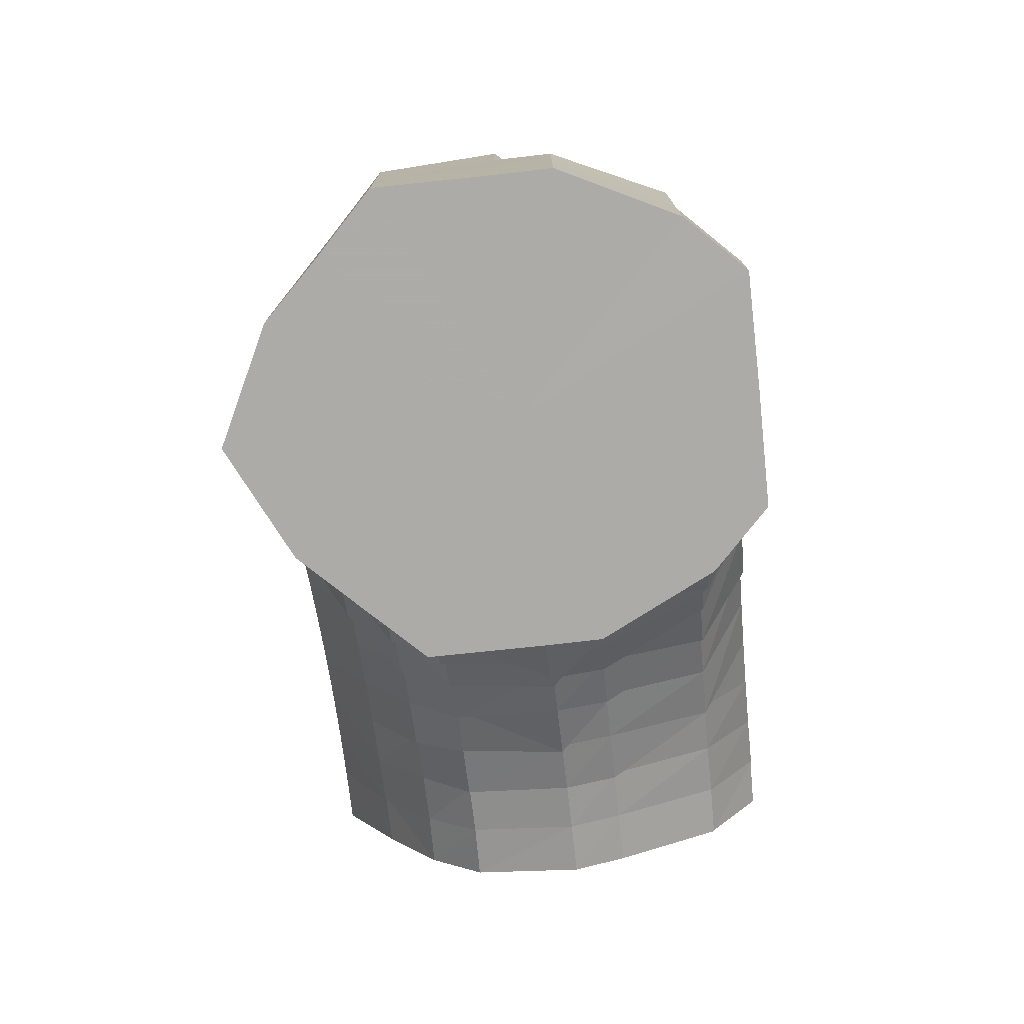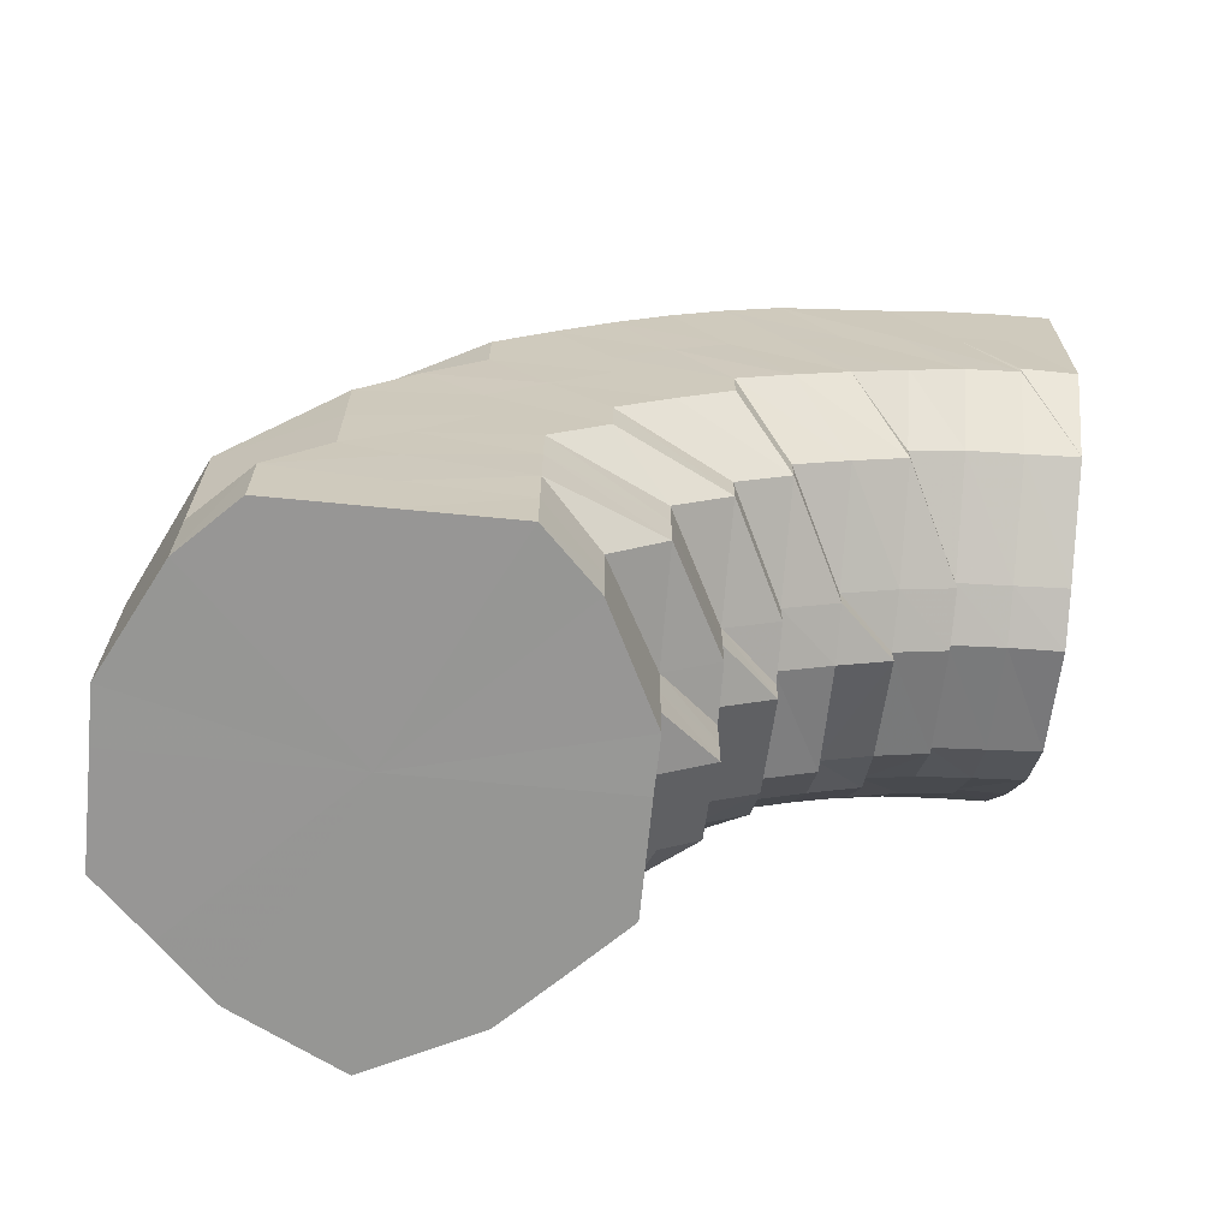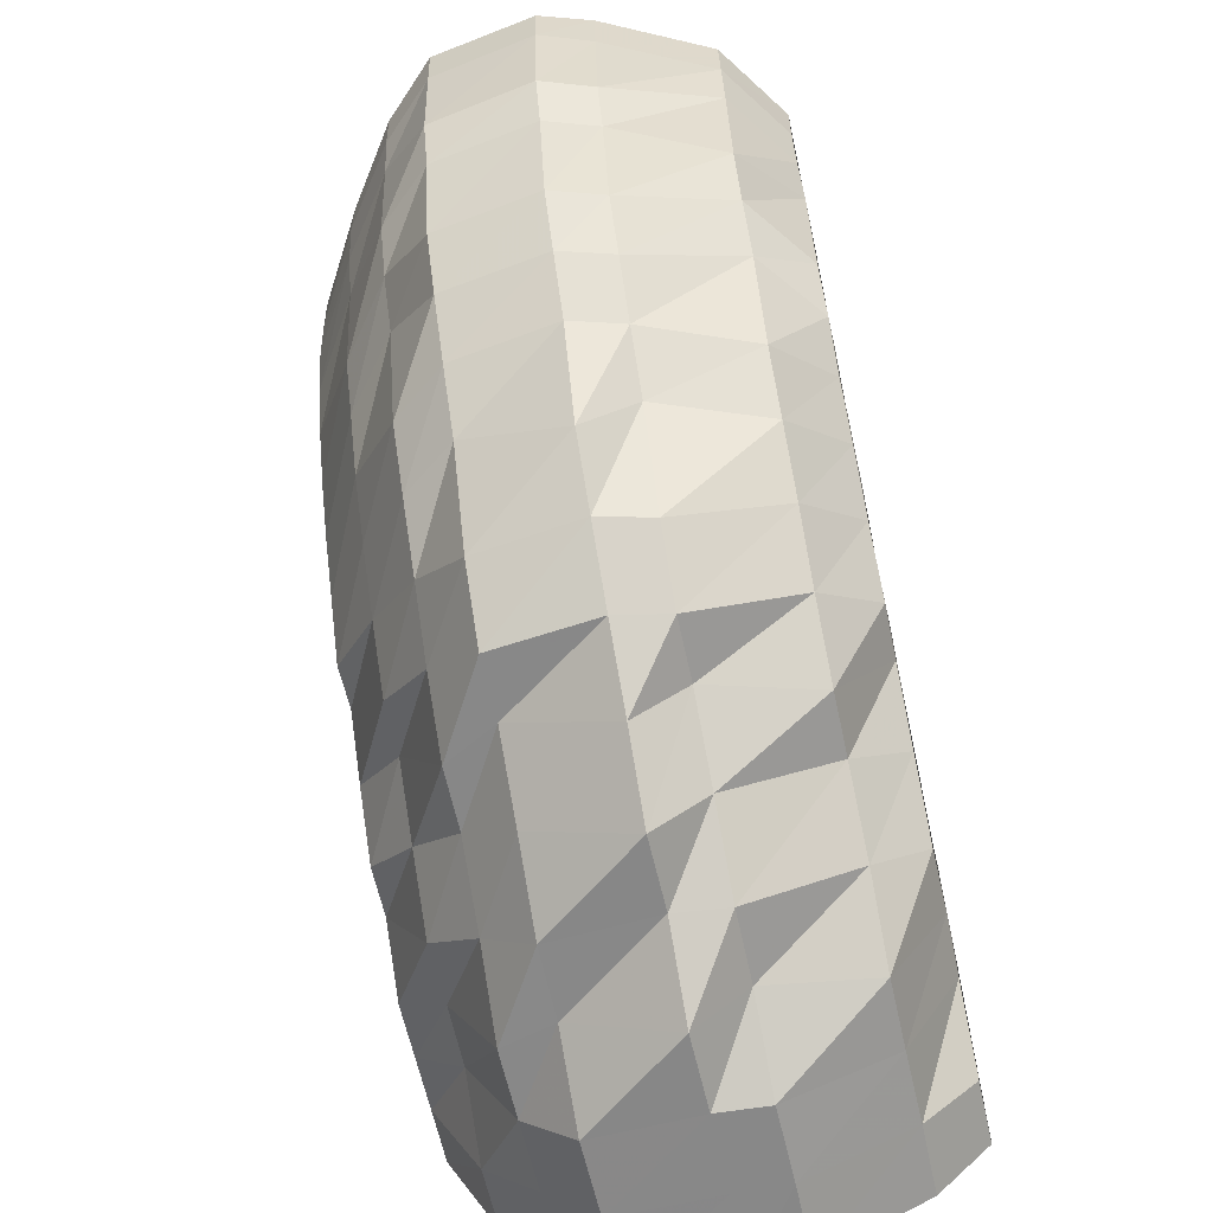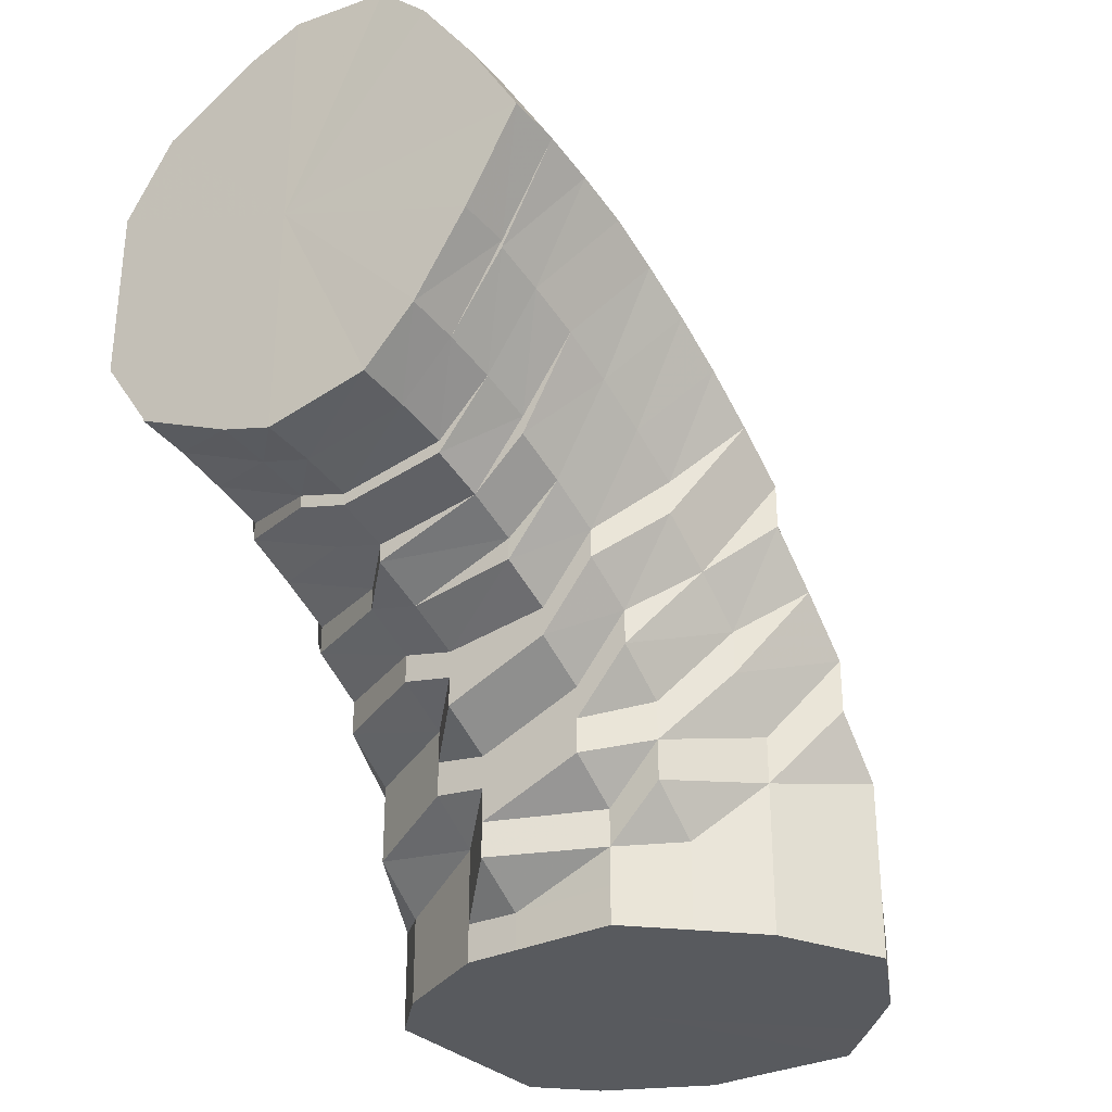
<metadata>
{"format":"obj","ext":"obj","renderer":"f3d","projection":"perspective","resolution":1024,"background":"white","views":[{"elev":-76.5,"azim":6.3,"up":"+Z"},{"elev":-67.8,"azim":84.4,"up":"+Z"},{"elev":-62.7,"azim":12.6,"up":"+Y"},{"elev":-30.8,"azim":-144.7,"up":"+Z"}]}
</metadata>
<code>
o 5914
v 2220 1885 17.94
v 2220 1884 17.94
v 2220 1885 17.94
v 2220 1884 17.94
v 2220 1885 17.93
v 2220 1885 17.94
v 2220 1884 17.93
v 2220 1885 17.91
v 2220 1885 17.93
v 2220 1884 17.94
v 2220 1884 17.93
v 2220 1884 17.92
v 2220 1884 17.93
v 2220 1884 17.93
v 2220 1884 17.94
v 2220 1885 17.94
v 2220 1885 17.94
v 2220 1884 17.93
v 2220 1884 17.92
v 2220 1884 17.92
v 2220 1884 17.93
v 2220 1885 17.94
v 2220 1885 17.93
v 2220 1884 17.91
v 2220 1884 17.91
v 2220 1884 17.91
v 2220 1885 17.93
v 2220 1885 17.91
v 2220 1885 17.9
v 2220 1884 17.89
v 2220 1885 17.91
v 2220 1885 17.88
v 2220 1884 17.88
v 2220 1885 17.86
v 2220 1884 17.89
v 2220 1884 17.88
v 2220 1884 17.89
v 2220 1884 17.86
v 2220 1884 17.86
v 2220 1884 17.89
v 2220 1884 17.87
v 2220 1884 17.88
v 2220 1884 17.86
v 2220 1884 17.85
v 2220 1884 17.86
v 2220 1884 17.87
v 2220 1884 17.89
v 2220 1884 17.9
v 2220 1884 17.87
v 2220 1884 17.85
v 2220 1884 17.85
v 2220 1884 17.85
v 2220 1884 17.92
v 2220 1884 17.88
v 2220 1884 17.9
v 2220 1884 17.92
v 2220 1884 17.91
v 2220 1884 17.88
v 2220 1884 17.86
v 2220 1884 17.85
v 2220 1884 17.89
v 2220 1884 17.84
v 2220 1884 17.84
v 2220 1884 17.86
v 2220 1884 17.87
v 2220 1884 17.84
v 2220 1884 17.84
v 2220 1884 17.83
v 2220 1884 17.84
v 2220 1884 17.84
v 2220 1884 17.85
v 2220 1884 17.85
v 2220 1884 17.84
v 2220 1884 17.85
v 2220 1884 17.85
v 2220 1884 17.85
v 2220 1884 17.85
v 2220 1884 17.86
v 2220 1884 17.85
v 2220 1884 17.85
v 2220 1884 17.85
v 2220 1884 17.85
v 2220 1884 17.85
v 2220 1884 17.86
v 2220 1884 17.85
v 2220 1884 17.86
v 2220 1884 17.87
v 2220 1884 17.84
v 2220 1884 17.86
v 2220 1884 17.88
v 2220 1884 17.87
v 2220 1884 17.86
v 2220 1884 17.85
v 2220 1884 17.84
v 2220 1884 17.83
v 2220 1884 17.84
v 2220 1884 17.85
v 2220 1884 17.83
v 2220 1884 17.83
v 2220 1884 17.83
v 2220 1884 17.83
v 2220 1884 17.83
v 2220 1884 17.83
v 2220 1884 17.83
v 2220 1884 17.84
v 2220 1884 17.82
v 2220 1884 17.82
v 2220 1884 17.83
v 2220 1884 17.82
v 2220 1884 17.82
v 2220 1884 17.82
v 2220 1884 17.83
v 2220 1884 17.82
v 2220 1884 17.84
v 2220 1884 17.83
v 2220 1884 17.85
v 2220 1884 17.84
v 2220 1884 17.86
v 2220 1884 17.85
v 2220 1884 17.86
v 2220 1884 17.87
v 2220 1884 17.87
v 2220 1884 17.85
v 2220 1884 17.87
v 2220 1884 17.88
v 2220 1884 17.88
v 2220 1884 17.88
v 2220 1884 17.86
v 2220 1884 17.87
v 2220 1884 17.89
v 2220 1884 17.88
v 2220 1884 17.89
v 2220 1884 17.89
v 2220 1884 17.89
v 2220 1884 17.9
v 2220 1884 17.9
v 2220 1884 17.88
v 2220 1884 17.9
v 2220 1884 17.91
v 2220 1884 17.91
v 2220 1884 17.87
v 2220 1884 17.89
v 2220 1884 17.9
v 2220 1884 17.86
v 2220 1884 17.87
v 2220 1884 17.89
v 2220 1884 17.85
v 2220 1884 17.91
v 2220 1884 17.86
v 2220 1885 17.85
v 2220 1884 17.85
v 2220 1885 17.86
v 2220 1885 17.85
v 2220 1885 17.85
v 2220 1885 17.85
v 2220 1885 17.85
v 2220 1884 17.88
v 2220 1885 17.86
v 2220 1884 17.85
v 2220 1884 17.85
v 2220 1884 17.89
v 2220 1884 17.88
v 2220 1885 17.86
v 2220 1885 17.85
v 2220 1885 17.9
v 2220 1885 17.88
v 2220 1885 17.86
v 2220 1885 17.86
v 2220 1885 17.85
v 2220 1884 17.89
v 2220 1885 17.88
v 2220 1885 17.9
v 2220 1884 17.91
v 2220 1884 17.91
v 2220 1885 17.9
v 2220 1885 17.91
v 2220 1884 17.92
v 2220 1884 17.92
v 2220 1884 17.93
v 2220 1884 17.92
v 2220 1884 17.93
v 2220 1884 17.92
v 2220 1884 17.92
v 2220 1884 17.92
v 2220 1884 17.91
v 2220 1884 17.91
v 2220 1884 17.9
v 2220 1884 17.9
v 2220 1884 17.9
v 2220 1884 17.89
v 2220 1884 17.89
v 2220 1884 17.88
v 2220 1884 17.88
v 2220 1884 17.87
v 2220 1884 17.88
v 2220 1884 17.87
v 2220 1884 17.86
v 2220 1884 17.86
v 2220 1884 17.85
v 2220 1884 17.85
v 2220 1884 17.84
v 2220 1884 17.86
v 2220 1884 17.85
v 2220 1884 17.85
v 2220 1884 17.86
v 2220 1884 17.84
v 2220 1884 17.83
v 2220 1884 17.83
v 2220 1884 17.82
v 2220 1884 17.83
v 2220 1884 17.81
v 2220 1884 17.83
v 2220 1884 17.82
v 2220 1884 17.82
v 2220 1884 17.84
v 2220 1884 17.83
v 2220 1884 17.83
v 2220 1884 17.85
v 2220 1884 17.82
v 2220 1884 17.84
v 2220 1884 17.86
v 2220 1884 17.83
v 2220 1884 17.82
v 2220 1884 17.82
v 2220 1884 17.83
v 2220 1884 17.87
v 2220 1884 17.85
v 2220 1884 17.85
v 2220 1884 17.83
v 2220 1884 17.82
v 2220 1884 17.84
v 2220 1884 17.84
v 2220 1884 17.84
v 2220 1884 17.82
v 2220 1884 17.82
v 2220 1884 17.81
v 2220 1884 17.84
v 2220 1884 17.81
v 2220 1884 17.8
v 2220 1884 17.8
v 2220 1884 17.81
v 2220 1884 17.79
v 2220 1884 17.79
v 2220 1884 17.78
v 2220 1884 17.79
v 2220 1884 17.78
v 2220 1884 17.81
v 2220 1884 17.83
v 2220 1884 17.83
v 2220 1884 17.81
v 2220 1884 17.8
v 2220 1884 17.78
v 2220 1884 17.83
v 2220 1884 17.81
v 2220 1884 17.8
v 2220 1884 17.78
v 2220 1884 17.82
v 2220 1884 17.81
v 2220 1884 17.8
v 2220 1884 17.78
v 2220 1884 17.82
v 2220 1884 17.81
v 2220 1884 17.8
v 2220 1884 17.78
v 2220 1884 17.81
v 2220 1884 17.81
v 2220 1884 17.8
v 2220 1884 17.78
v 2220 1884 17.81
v 2220 1884 17.8
v 2220 1884 17.79
v 2220 1884 17.78
v 2220 1884 17.81
v 2220 1884 17.81
v 2220 1884 17.81
v 2220 1884 17.8
v 2220 1884 17.81
v 2220 1884 17.8
v 2220 1884 17.8
v 2220 1884 17.79
v 2220 1884 17.78
v 2220 1884 17.79
v 2220 1884 17.78
v 2220 1884 17.8
v 2220 1884 17.78
v 2220 1884 17.78
v 2220 1884 17.78
v 2220 1884 17.78
v 2220 1884 17.79
v 2220 1884 17.78
v 2220 1884 17.78
v 2220 1884 17.78
v 2220 1884 17.79
v 2220 1884 17.78
v 2220 1884 17.78
v 2220 1884 17.78
v 2220 1884 17.78
v 2220 1884 17.78
v 2220 1884 17.78
v 2220 1884 17.78
v 2220 1884 17.78
v 2220 1884 17.78
v 2220 1884 17.78
v 2220 1884 17.78
v 2220 1884 17.78
v 2220 1884 17.79
v 2220 1884 17.79
v 2220 1884 17.79
v 2220 1884 17.78
v 2220 1884 17.78
v 2220 1884 17.78
v 2220 1884 17.8
v 2220 1884 17.8
v 2220 1884 17.81
v 2220 1884 17.78
v 2220 1884 17.79
v 2220 1884 17.81
v 2220 1884 17.8
v 2220 1884 17.8
v 2220 1884 17.81
v 2220 1885 17.85
v 2220 1885 17.85
v 2220 1885 17.85
v 2220 1885 17.85
v 2220 1885 17.86
v 2220 1885 17.86
v 2220 1885 17.85
v 2220 1885 17.86
v 2220 1885 17.88
v 2220 1885 17.88
v 2220 1884 17.85
v 2220 1884 17.85
v 2220 1884 17.86
v 2220 1884 17.86
v 2220 1885 17.86
v 2220 1884 17.86
v 2220 1884 17.88
v 2220 1885 17.88
v 2220 1885 17.86
v 2220 1885 17.9
v 2220 1885 17.91
v 2220 1885 17.93
v 2220 1885 17.94
v 2220 1885 17.94
v 2220 1885 17.94
v 2220 1885 17.93
v 2220 1885 17.91
v 2220 1885 17.9
v 2220 1885 17.88
v 2220 1884 17.88
v 2220 1884 17.89
v 2220 1885 17.9
v 2220 1884 17.86
v 2220 1884 17.88
v 2220 1884 17.88
v 2220 1884 17.88
v 2220 1884 17.89
f 1 2 3
f 3 4 5
f 2 4 6
f 5 7 8
f 4 7 9
f 2 10 4
f 4 11 7
f 10 11 4
f 11 12 7
f 13 10 2
f 10 14 11
f 15 13 2
f 15 2 16
f 17 15 1
f 13 18 10
f 18 14 10
f 19 13 15
f 20 18 13
f 19 20 13
f 21 19 15
f 21 15 22
f 23 21 17
f 24 19 21
f 25 20 19
f 24 25 19
f 26 24 21
f 26 21 27
f 28 26 23
f 29 30 28
f 30 26 31
f 32 33 29
f 34 33 32
f 30 35 26
f 35 24 26
f 36 35 37
f 38 39 36
f 35 40 24
f 40 25 24
f 41 40 35
f 42 41 35
f 39 41 42
f 39 43 41
f 44 43 45
f 41 46 40
f 43 46 41
f 40 47 25
f 46 47 40
f 47 48 25
f 25 48 20
f 46 49 47
f 43 50 46
f 50 49 46
f 51 50 43
f 52 51 43
f 48 53 20
f 20 53 18
f 47 54 48
f 49 54 47
f 48 55 53
f 54 55 48
f 53 56 18
f 18 56 14
f 55 57 53
f 53 57 56
f 54 58 55
f 49 59 54
f 59 58 54
f 60 59 49
f 50 60 49
f 55 61 57
f 58 61 55
f 62 60 50
f 51 62 50
f 60 63 59
f 59 64 58
f 63 64 59
f 58 65 61
f 64 65 58
f 62 66 60
f 66 63 60
f 67 62 51
f 68 66 62
f 67 68 62
f 69 67 51
f 69 51 52
f 70 68 67
f 71 69 52
f 71 52 72
f 73 67 69
f 73 70 67
f 74 69 71
f 74 73 69
f 75 71 76
f 76 77 78
f 79 80 75
f 80 74 71
f 80 71 81
f 82 73 74
f 83 74 80
f 83 82 74
f 84 83 80
f 84 80 85
f 86 82 83
f 87 83 84
f 87 86 83
f 82 88 73
f 88 70 73
f 86 89 82
f 89 88 82
f 90 86 87
f 91 89 86
f 90 91 86
f 91 92 89
f 89 93 88
f 92 93 89
f 88 94 70
f 93 94 88
f 94 95 70
f 70 95 68
f 93 96 94
f 92 97 93
f 97 96 93
f 95 98 68
f 68 98 66
f 94 99 95
f 96 99 94
f 95 100 98
f 99 100 95
f 98 101 66
f 66 101 63
f 100 102 98
f 98 102 101
f 99 103 100
f 96 104 99
f 104 103 99
f 105 104 96
f 97 105 96
f 100 106 102
f 103 106 100
f 106 107 102
f 104 108 103
f 103 109 106
f 108 109 103
f 109 110 106
f 106 110 107
f 108 111 109
f 112 108 104
f 105 112 104
f 112 113 108
f 113 111 108
f 114 112 105
f 115 113 112
f 114 115 112
f 116 114 105
f 116 105 97
f 117 115 114
f 118 116 97
f 118 97 92
f 119 114 116
f 119 117 114
f 120 116 118
f 120 119 116
f 121 118 92
f 121 92 91
f 122 120 118
f 122 118 121
f 123 119 120
f 124 120 122
f 124 123 120
f 125 121 91
f 125 91 90
f 126 122 121
f 126 121 125
f 127 124 122
f 127 122 126
f 128 123 124
f 129 124 127
f 129 128 124
f 130 127 126
f 131 129 127
f 131 127 130
f 130 126 132
f 132 126 125
f 133 131 130
f 132 125 134
f 134 125 90
f 135 130 132
f 133 130 135
f 136 132 134
f 135 132 136
f 134 90 137
f 137 90 87
f 136 134 138
f 138 134 137
f 139 135 136
f 140 136 138
f 139 136 140
f 137 87 141
f 141 87 84
f 138 137 142
f 142 137 141
f 140 138 143
f 143 138 142
f 141 84 144
f 144 84 85
f 142 141 145
f 145 141 144
f 143 142 146
f 146 142 145
f 144 85 147
f 148 143 146
f 145 144 149
f 149 144 147
f 149 147 150
f 147 85 151
f 152 149 153
f 153 147 154
f 147 151 155
f 154 151 156
f 157 145 149
f 146 145 157
f 157 149 158
f 159 160 151
f 161 146 157
f 162 157 158
f 161 157 162
f 162 158 163
f 163 158 164
f 148 146 161
f 163 164 165
f 166 162 167
f 168 169 164
f 170 161 162
f 170 162 171
f 172 170 166
f 173 161 170
f 173 148 161
f 174 173 170
f 8 174 172
f 174 170 175
f 7 174 176
f 7 12 174
f 12 173 174
f 177 148 173
f 12 177 173
f 177 178 148
f 178 143 148
f 178 140 143
f 179 177 12
f 11 179 12
f 14 179 11
f 179 180 177
f 180 178 177
f 14 181 179
f 181 180 179
f 56 181 14
f 182 140 178
f 180 182 178
f 182 139 140
f 181 183 180
f 183 182 180
f 56 184 181
f 184 183 181
f 57 184 56
f 183 185 182
f 185 139 182
f 184 186 183
f 186 185 183
f 57 187 184
f 187 186 184
f 61 187 57
f 185 188 139
f 188 135 139
f 188 133 135
f 189 188 185
f 186 189 185
f 190 133 188
f 189 190 188
f 191 189 186
f 187 191 186
f 192 190 189
f 191 192 189
f 190 193 133
f 193 131 133
f 192 194 190
f 194 193 190
f 195 191 187
f 61 195 187
f 65 195 61
f 195 196 191
f 196 192 191
f 65 197 195
f 197 196 195
f 198 199 196
f 200 197 65
f 64 200 65
f 200 201 197
f 196 202 192
f 202 194 192
f 203 202 196
f 201 204 205
f 206 200 64
f 63 206 64
f 101 206 63
f 206 207 200
f 207 201 200
f 101 208 206
f 208 207 206
f 102 208 101
f 102 107 208
f 208 209 207
f 107 209 208
f 207 210 201
f 209 210 207
f 107 211 209
f 210 212 201
f 201 212 203
f 110 211 107
f 209 213 210
f 211 213 209
f 210 214 212
f 213 214 210
f 212 215 203
f 203 215 202
f 214 216 212
f 212 216 215
f 216 217 215
f 215 218 202
f 215 217 218
f 202 218 194
f 216 219 217
f 217 220 218
f 218 221 194
f 218 220 221
f 194 221 193
f 222 223 220
f 219 224 225
f 221 226 193
f 193 226 131
f 226 129 131
f 221 227 226
f 220 227 221
f 226 228 129
f 227 228 226
f 228 128 129
f 220 229 227
f 230 229 220
f 227 231 228
f 229 231 227
f 228 232 128
f 231 232 228
f 232 233 128
f 128 233 123
f 231 234 232
f 229 235 231
f 235 234 231
f 236 235 229
f 230 236 229
f 233 237 123
f 123 237 119
f 237 117 119
f 238 236 230
f 219 238 230
f 236 239 235
f 238 240 236
f 240 239 236
f 239 241 235
f 235 241 234
f 240 242 239
f 239 243 241
f 242 243 239
f 242 244 243
f 243 245 241
f 243 246 245
f 241 247 234
f 241 245 247
f 234 247 248
f 234 248 232
f 232 248 233
f 248 249 233
f 233 249 237
f 247 250 248
f 248 250 249
f 245 251 247
f 247 251 250
f 245 252 251
f 249 253 237
f 237 253 117
f 250 254 249
f 249 254 253
f 251 255 250
f 250 255 254
f 251 256 255
f 253 257 117
f 117 257 115
f 254 258 253
f 253 258 257
f 255 259 254
f 254 259 258
f 255 260 259
f 257 261 115
f 115 261 113
f 258 262 257
f 257 262 261
f 259 263 258
f 258 263 262
f 259 264 263
f 261 265 113
f 113 265 111
f 262 266 261
f 261 266 265
f 263 267 262
f 262 267 266
f 263 268 267
f 265 269 111
f 266 270 265
f 265 270 269
f 267 271 266
f 266 271 270
f 267 272 271
f 111 269 273
f 111 273 109
f 109 273 110
f 273 274 110
f 110 274 211
f 269 275 273
f 273 275 274
f 269 276 275
f 270 276 269
f 274 277 211
f 211 277 213
f 275 278 274
f 274 278 277
f 276 279 275
f 275 279 278
f 270 280 276
f 271 280 270
f 271 281 280
f 280 282 276
f 276 282 279
f 280 283 282
f 279 284 278
f 285 286 280
f 287 285 271
f 286 288 282
f 282 289 279
f 282 290 289
f 279 289 284
f 285 286 291
f 287 285 291
f 286 288 291
f 288 292 289
f 288 292 291
f 289 293 284
f 289 294 293
f 292 295 293
f 292 295 291
f 296 287 267
f 296 287 291
f 297 296 263
f 297 296 291
f 298 297 259
f 298 297 291
f 299 298 255
f 299 298 291
f 300 299 251
f 300 299 291
f 301 300 245
f 301 300 291
f 302 301 243
f 302 301 291
f 303 302 291
f 303 302 242
f 304 303 291
f 305 304 291
f 295 305 291
f 304 303 306
f 295 305 307
f 305 304 308
f 306 309 242
f 306 242 240
f 308 310 306
f 307 311 308
f 312 306 240
f 308 306 312
f 312 240 238
f 307 308 313
f 313 308 312
f 314 312 238
f 313 312 314
f 314 238 219
f 293 315 307
f 293 307 316
f 316 307 313
f 284 293 316
f 317 314 219
f 317 219 216
f 214 317 216
f 318 313 314
f 316 313 318
f 318 314 317
f 284 316 319
f 319 316 318
f 278 284 319
f 278 319 277
f 320 317 214
f 320 318 317
f 319 318 320
f 277 319 320
f 213 320 214
f 277 320 213
f 164 150 321
f 164 321 165
f 169 322 321
f 322 323 324
f 321 155 324
f 321 324 165
f 323 325 326
f 324 326 165
f 324 327 326
f 326 328 329
f 326 330 165
f 151 331 327
f 151 81 331
f 156 331 34
f 160 332 331
f 332 333 334
f 331 72 334
f 331 334 335
f 335 336 337
f 338 339 165
f 340 338 165
f 341 340 165
f 342 341 165
f 343 342 165
f 344 343 165
f 345 344 165
f 346 345 165
f 347 346 165
f 348 347 165
f 349 348 165
f 350 351 352
f 353 354 355
f 355 356 357

</code>
